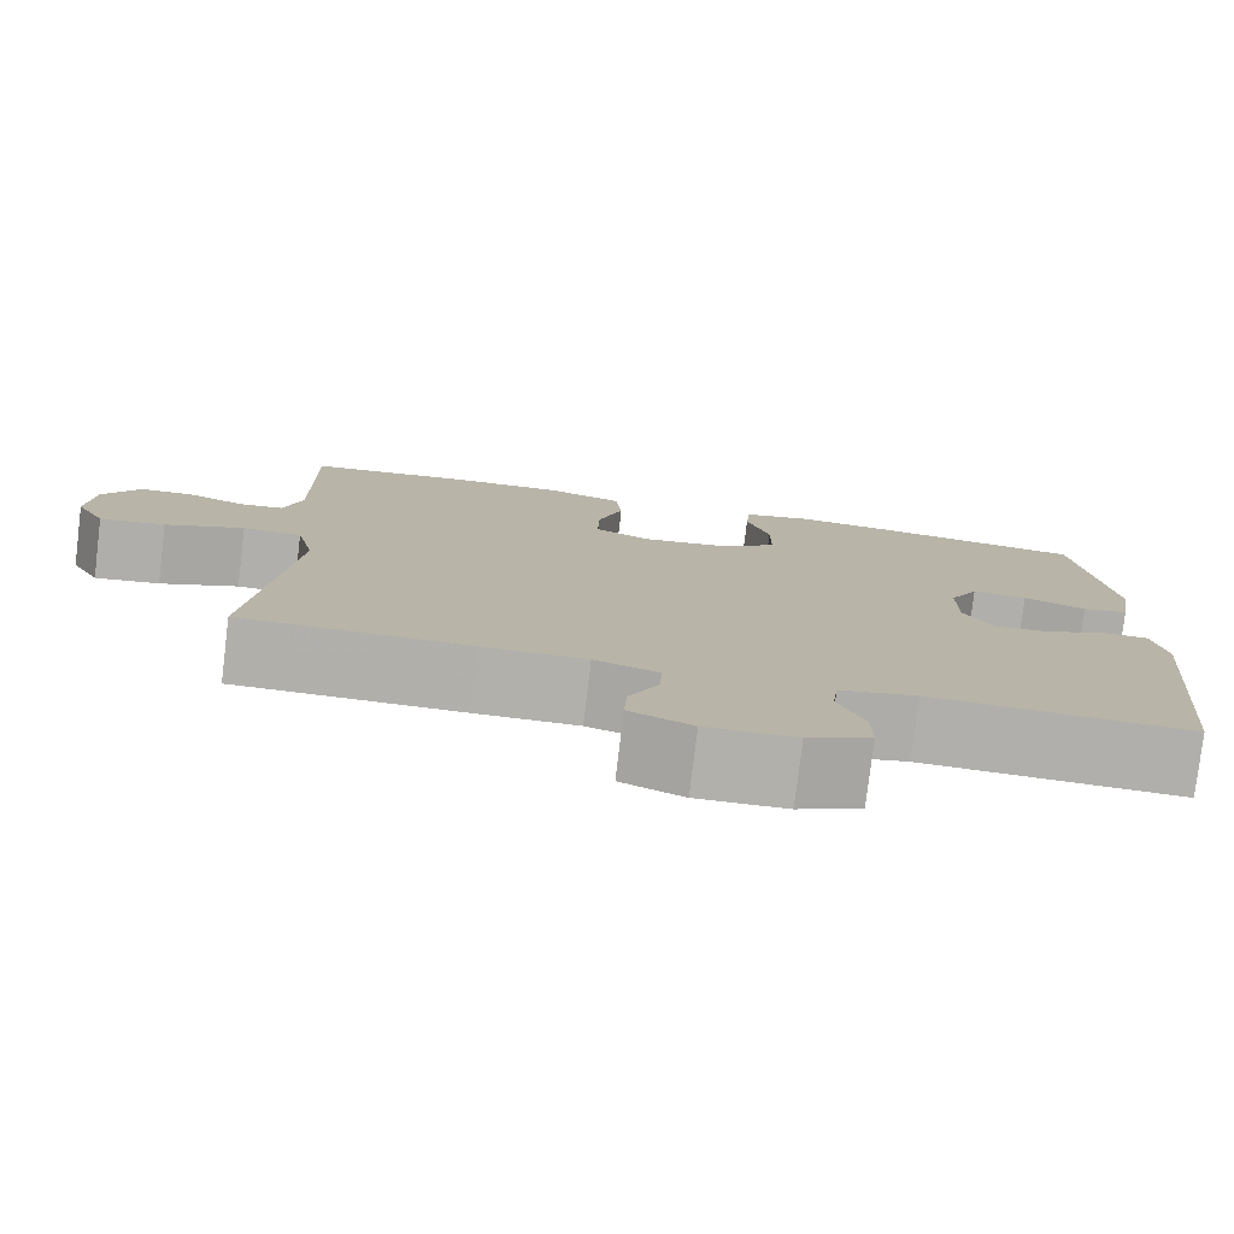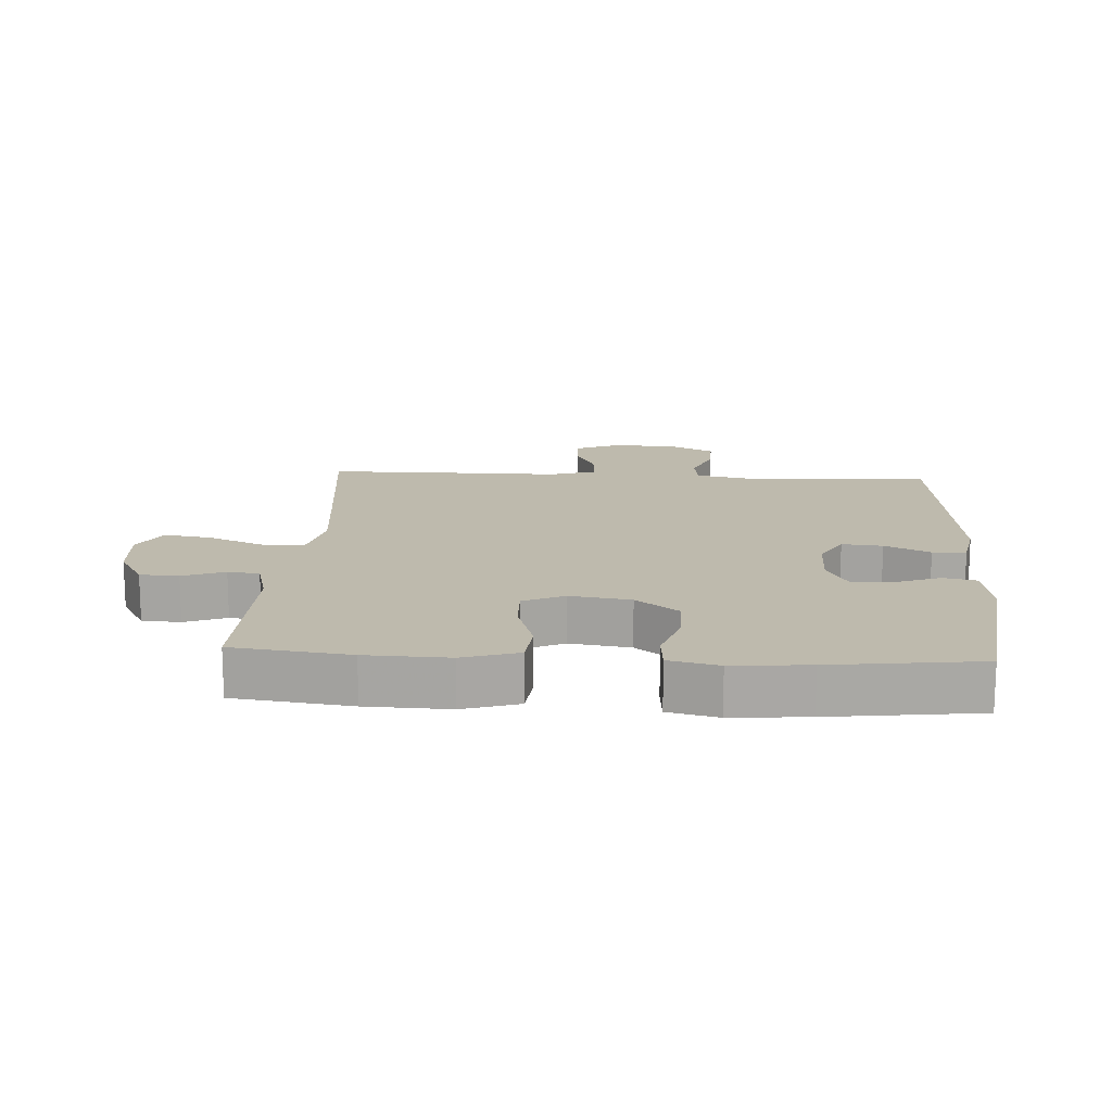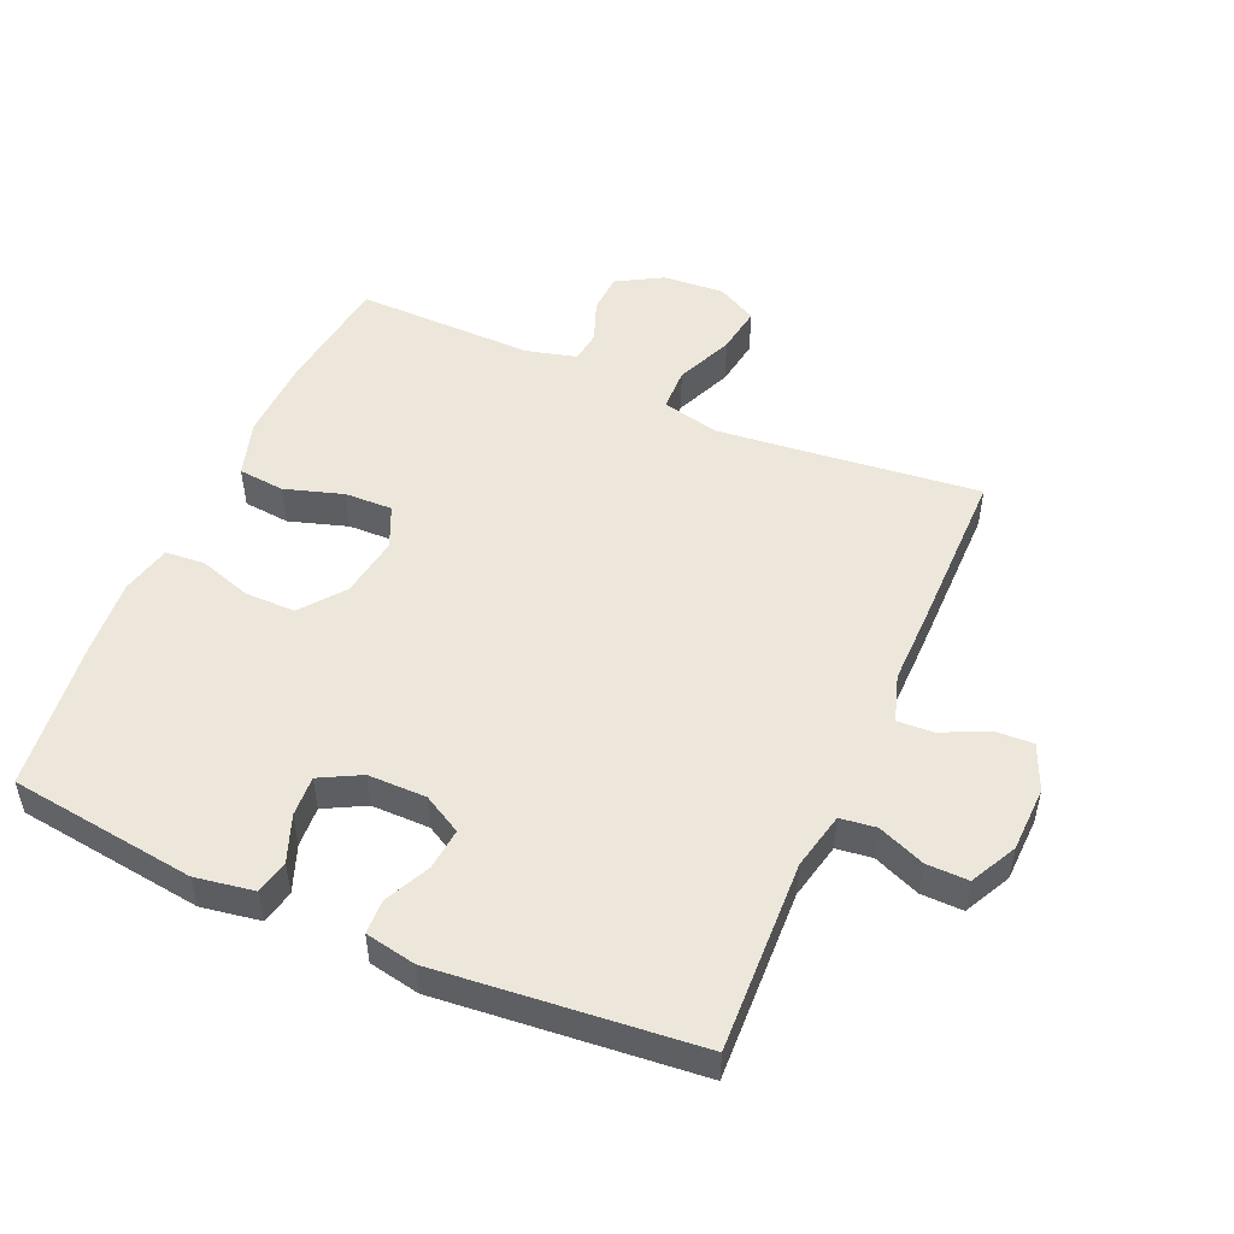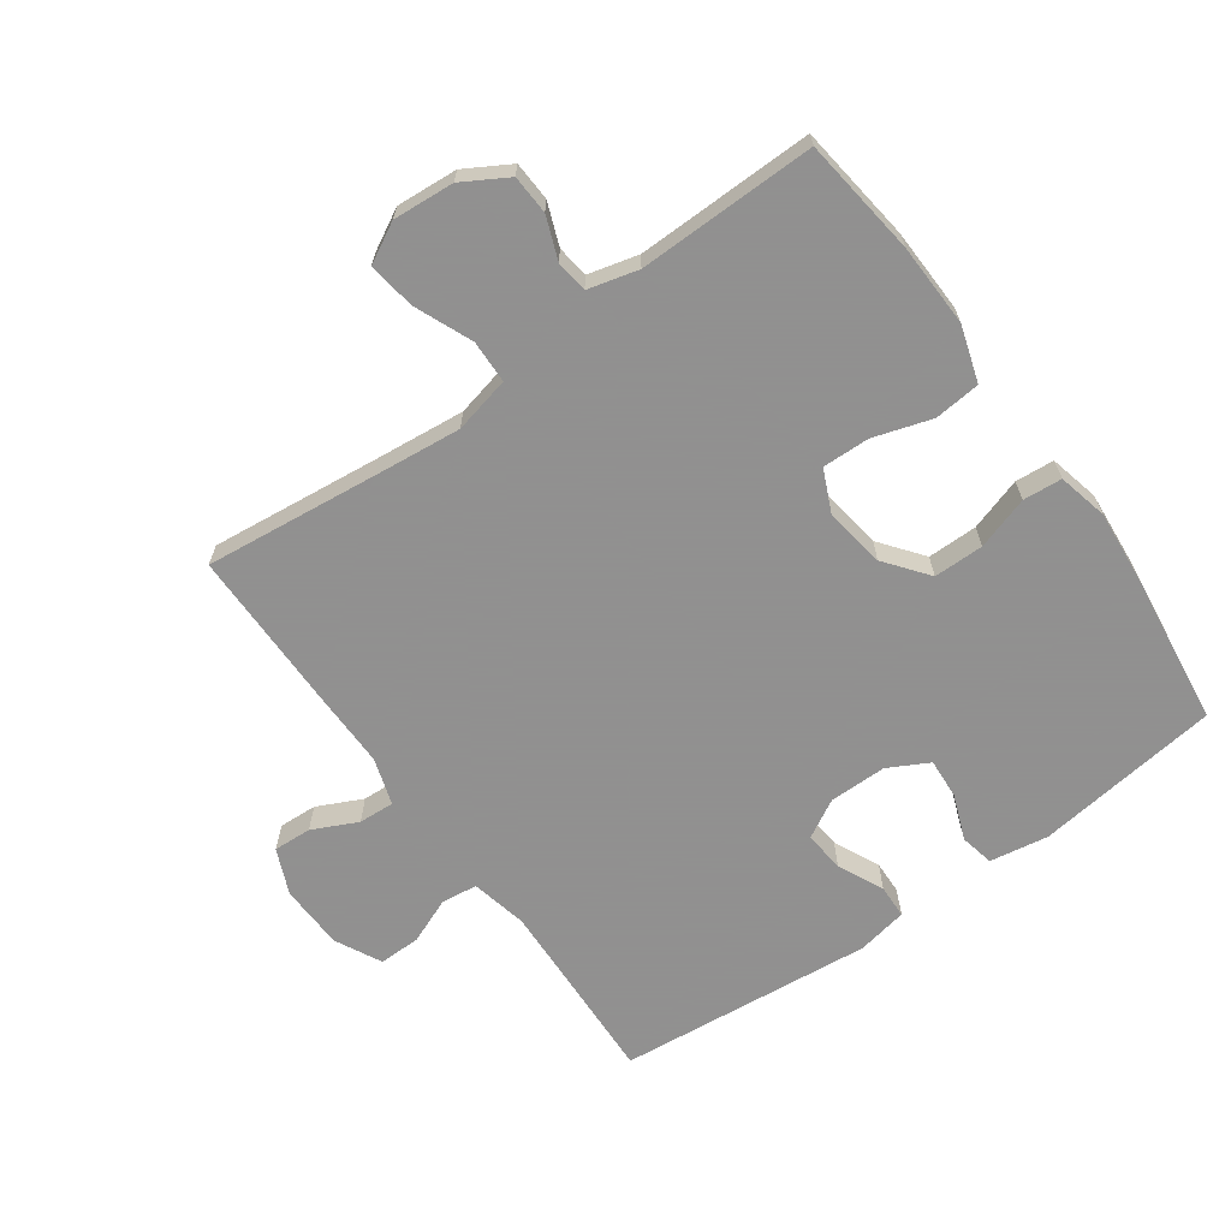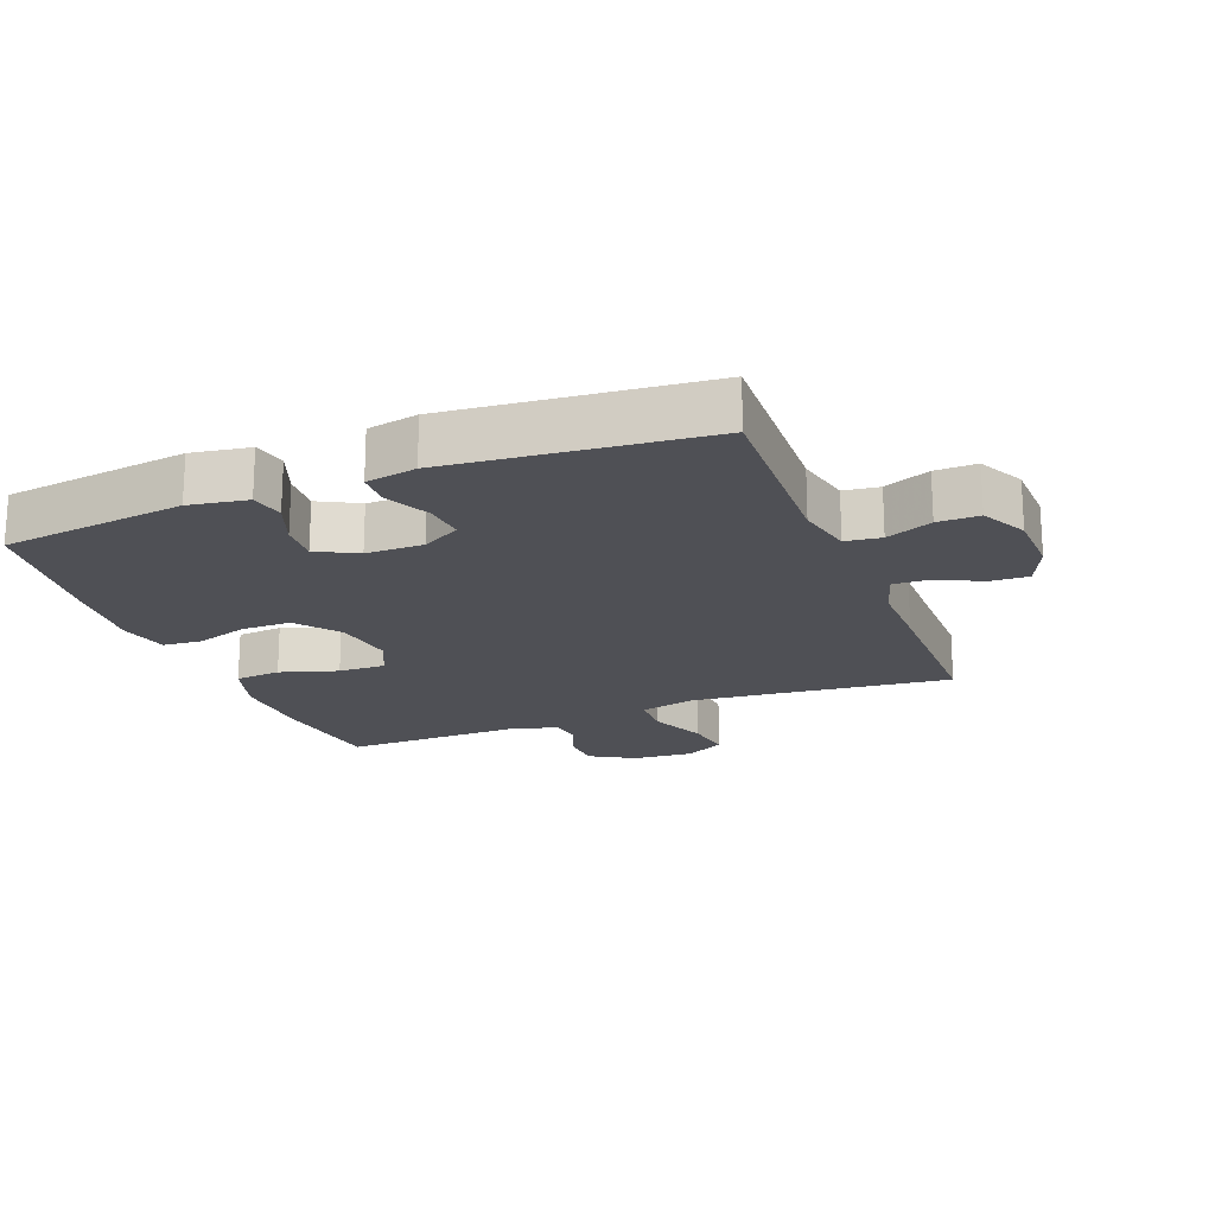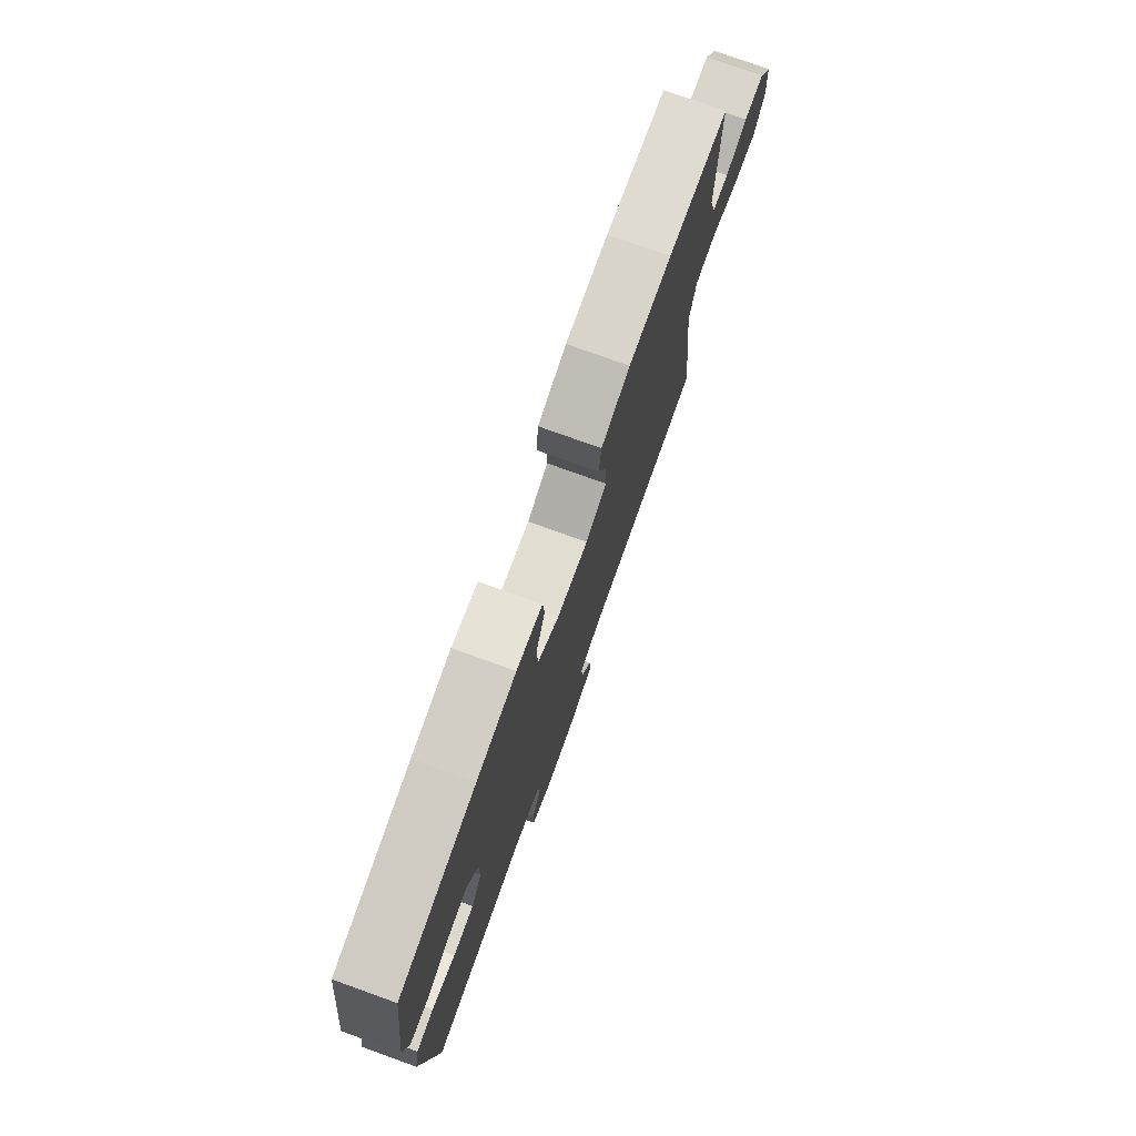
<metadata>
{"format":"obj","ext":"obj","renderer":"f3d","projection":"perspective","resolution":1024,"background":"white","views":[{"elev":-78.4,"azim":-6.9,"up":"+Z"},{"elev":15.4,"azim":3.4,"up":"+Y"},{"elev":50.5,"azim":113.7,"up":"+Y"},{"elev":-65.8,"azim":-54.4,"up":"+Y"},{"elev":-19.4,"azim":111.4,"up":"+Y"},{"elev":77.4,"azim":109.7,"up":"+Z"}]}
</metadata>
<code>
v -0.5 0.07 -0.5
v -0.471 0.07 -0.235
v -0.457 0.07 -0.099
v -0.477 0.07 -0.012
v -0.543 0.07 -0.01
v -0.631 0.07 -0.047
v -0.704 0.07 -0.058
v -0.737 0.07 0.003
v -0.73 0.07 0.097
v -0.69 0.07 0.166
v -0.63 0.07 0.169
v -0.565 0.07 0.144
v -0.516 0.07 0.15
v -0.496 0.07 0.227
v -0.5 0.07 0.5
v -0.319 0.07 0.523
v -0.191 0.07 0.527
v -0.105 0.07 0.5
v -0.098 0.07 0.429
v -0.126 0.07 0.34
v -0.128 0.07 0.267
v -0.064 0.07 0.238
v 0.03 0.07 0.252
v 0.096 0.07 0.303
v 0.096 0.07 0.38
v 0.07 0.07 0.461
v 0.075 0.07 0.521
v 0.152 0.07 0.539
v 0.27 0.07 0.529
v 0.5 0.07 0.5
v 0.537 0.07 0.215
v 0.522 0.07 0.125
v 0.47 0.07 0.114
v 0.4 0.07 0.141
v 0.338 0.07 0.145
v 0.305 0.07 0.083
v 0.305 0.07 -0.006
v 0.338 0.07 -0.065
v 0.401 0.07 -0.059
v 0.471 0.07 -0.026
v 0.523 0.07 -0.028
v 0.538 0.07 -0.106
v 0.5 0.07 -0.5
v 0.208 0.07 -0.488
v 0.121 0.07 -0.507
v 0.114 0.07 -0.562
v 0.143 0.07 -0.633
v 0.144 0.07 -0.697
v 0.073 0.07 -0.733
v -0.027 0.07 -0.736
v -0.097 0.07 -0.706
v -0.094 0.07 -0.647
v -0.061 0.07 -0.578
v -0.058 0.07 -0.523
v -0.13 0.07 -0.5
v -0.245 0.07 -0.501
v -0.5 0 -0.5
v -0.471 0 -0.235
v -0.457 0 -0.099
v -0.477 0 -0.012
v -0.543 0 -0.01
v -0.631 0 -0.047
v -0.704 0 -0.058
v -0.737 0 0.003
v -0.73 0 0.097
v -0.69 0 0.166
v -0.63 0 0.169
v -0.565 0 0.144
v -0.516 0 0.15
v -0.496 0 0.227
v -0.5 0 0.5
v -0.319 0 0.523
v -0.191 0 0.527
v -0.105 0 0.5
v -0.098 0 0.429
v -0.126 0 0.34
v -0.128 0 0.267
v -0.064 0 0.238
v 0.03 0 0.252
v 0.096 0 0.303
v 0.096 0 0.38
v 0.07 0 0.461
v 0.075 0 0.521
v 0.152 0 0.539
v 0.27 0 0.529
v 0.5 0 0.5
v 0.537 0 0.215
v 0.522 0 0.125
v 0.47 0 0.114
v 0.4 0 0.141
v 0.338 0 0.145
v 0.305 0 0.083
v 0.305 0 -0.006
v 0.338 0 -0.065
v 0.401 0 -0.059
v 0.471 0 -0.026
v 0.523 0 -0.028
v 0.538 0 -0.106
v 0.5 0 -0.5
v 0.208 0 -0.488
v 0.121 0 -0.507
v 0.114 0 -0.562
v 0.143 0 -0.633
v 0.144 0 -0.697
v 0.073 0 -0.733
v -0.027 0 -0.736
v -0.097 0 -0.706
v -0.094 0 -0.647
v -0.061 0 -0.578
v -0.058 0 -0.523
v -0.13 0 -0.5
v -0.245 0 -0.501
f 55 56 1 2
f 54 55 2 3
f 50 51 52 53
f 50 53 54
f 49 50 54
f 46 47 48 49
f 45 46 49 54
f 44 45 54 3
f 39 40 41 42
f 38 39 42 43
f 37 38 43 44
f 31 32 33 34
f 31 34 35
f 30 31 35
f 29 30 35 36
f 25 26 27 28
f 24 25 28 29
f 17 18 19 20
f 17 20 21
f 14 15 16 17
f 13 14 17 21
f 9 10 11 12
f 9 12 13
f 8 9 13
f 5 6 7 8
f 4 5 8 13
f 37 44 3 4
f 24 29 36 37
f 23 24 37
f 22 23 37 4
f 4 13 21 22
f 58 57 112 111
f 59 58 111 110
f 109 108 107 106
f 110 109 106
f 110 106 105
f 105 104 103 102
f 110 105 102 101
f 59 110 101 100
f 98 97 96 95
f 99 98 95 94
f 100 99 94 93
f 90 89 88 87
f 91 90 87
f 91 87 86
f 92 91 86 85
f 84 83 82 81
f 85 84 81 80
f 76 75 74 73
f 77 76 73
f 73 72 71 70
f 77 73 70 69
f 68 67 66 65
f 69 68 65
f 69 65 64
f 64 63 62 61
f 69 64 61 60
f 60 59 100 93
f 93 92 85 80
f 93 80 79
f 60 93 79 78
f 78 77 69 60
f 1 57 58 2
f 2 58 59 3
f 3 59 60 4
f 4 60 61 5
f 5 61 62 6
f 6 62 63 7
f 7 63 64 8
f 8 64 65 9
f 9 65 66 10
f 10 66 67 11
f 11 67 68 12
f 12 68 69 13
f 13 69 70 14
f 14 70 71 15
f 15 71 72 16
f 16 72 73 17
f 17 73 74 18
f 18 74 75 19
f 19 75 76 20
f 20 76 77 21
f 21 77 78 22
f 22 78 79 23
f 23 79 80 24
f 24 80 81 25
f 25 81 82 26
f 26 82 83 27
f 27 83 84 28
f 28 84 85 29
f 29 85 86 30
f 30 86 87 31
f 31 87 88 32
f 32 88 89 33
f 33 89 90 34
f 34 90 91 35
f 35 91 92 36
f 36 92 93 37
f 37 93 94 38
f 38 94 95 39
f 39 95 96 40
f 40 96 97 41
f 41 97 98 42
f 42 98 99 43
f 43 99 100 44
f 44 100 101 45
f 45 101 102 46
f 46 102 103 47
f 47 103 104 48
f 48 104 105 49
f 49 105 106 50
f 50 106 107 51
f 51 107 108 52
f 52 108 109 53
f 53 109 110 54
f 54 110 111 55
f 55 111 112 56
f 56 112 57 1

</code>
